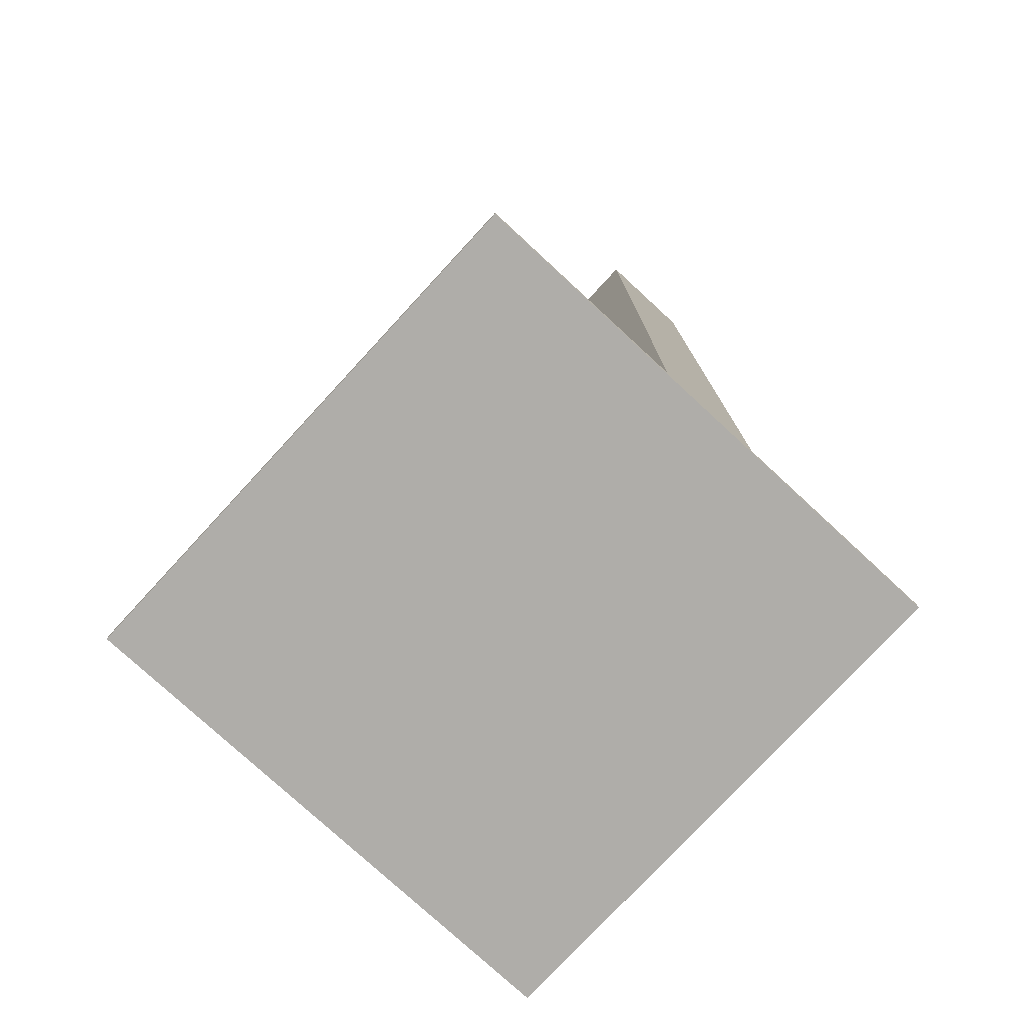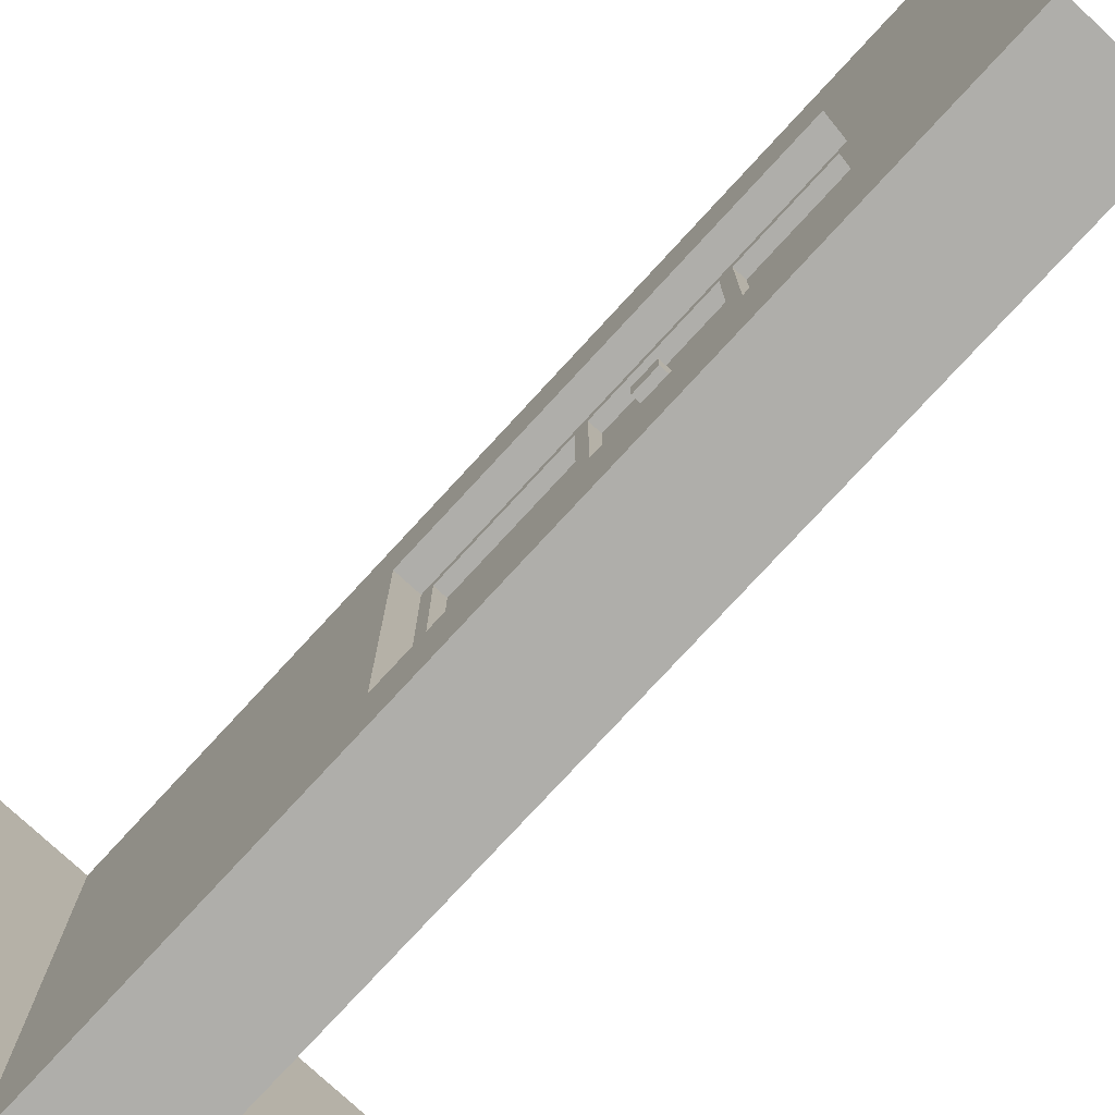
<metadata>
{"format":"obj","ext":"obj","renderer":"f3d","projection":"perspective","resolution":1024,"background":"white","views":[{"elev":-77.4,"azim":137.3,"up":"+Y"},{"elev":-77.6,"azim":137.3,"up":"+Z"}]}
</metadata>
<code>
v -20 0 20
v -20 0 -20
v -20 1 20
v -20 1 -20
v -4 1 20
v -4 1 19
v -4 1 -19
v -4 1 -20
v -4 6 20
v -4 6 -20
v -4 7 20
v -4 7 -20
v -4 27 13
v -4 27 -13
v -4 60 13
v -4 60 -13
v -4 61 20
v -4 61 -20
v -4 64 20
v -4 64 -20
v -4 65 -0
v -4 65 -1
v -4 66 -7
v -4 66 -8
v -4 67 -0
v -4 67 -1
v -4 67 -2
v -4 67 -7
v -4 67 -8
v -4 68 17
v -4 68 16
v -4 68 7
v -4 68 6
v -4 68 -2
v -4 68 -3
v -4 68 -11
v -4 68 -12
v -4 69 17
v -4 69 16
v -4 69 7
v -4 69 6
v -4 69 -11
v -4 69 -12
v -4 69 -13
v -4 70 9
v -4 70 8
v -4 70 -1
v -4 70 -2
v -4 70 -3
v -4 70 -5
v -4 71 20
v -4 71 9
v -4 71 8
v -4 71 -2
v -4 71 -5
v -4 71 -12
v -4 71 -13
v -4 71 -20
v -3 44 1
v -3 44 -1
v -3 46 1
v -3 46 -1
v -2 27 13
v -2 27 -13
v -2 28 12
v -2 28 1
v -2 28 -1
v -2 28 -12
v -2 39 12
v -2 39 1
v -2 39 -1
v -2 39 -12
v -2 40 12
v -2 40 1
v -2 40 -1
v -2 40 -12
v -2 44 1
v -2 44 -1
v -2 46 1
v -2 46 -1
v -2 50 12
v -2 50 1
v -2 50 -1
v -2 50 -12
v -2 51 12
v -2 51 1
v -2 51 -1
v -2 51 -12
v -2 59 12
v -2 59 1
v -2 59 -1
v -2 59 -12
v -2 60 13
v -2 60 -13
v -1 28 12
v -1 28 1
v -1 28 -1
v -1 28 -12
v -1 30 4
v -1 30 3
v -1 30 -5
v -1 30 -6
v -1 30 -9
v -1 30 -10
v -1 31 -5
v -1 31 -6
v -1 32 8
v -1 32 7
v -1 32 -5
v -1 32 -6
v -1 34 4
v -1 34 3
v -1 34 -9
v -1 34 -10
v -1 35 8
v -1 35 7
v -1 36 -5
v -1 36 -6
v -1 39 12
v -1 39 1
v -1 39 -1
v -1 39 -12
v -1 40 12
v -1 40 1
v -1 40 -1
v -1 40 -12
v -1 42 8
v -1 42 7
v -1 42 -4
v -1 42 -5
v -1 42 -8
v -1 42 -9
v -1 43 -8
v -1 43 -9
v -1 44 8
v -1 44 7
v -1 44 6
v -1 44 4
v -1 44 3
v -1 44 1
v -1 44 -1
v -1 44 -8
v -1 44 -9
v -1 46 7
v -1 46 6
v -1 46 1
v -1 46 -1
v -1 46 -4
v -1 46 -5
v -1 47 4
v -1 47 3
v -1 47 -8
v -1 47 -9
v -1 50 12
v -1 50 1
v -1 50 -1
v -1 50 -12
v -1 51 12
v -1 51 1
v -1 51 -1
v -1 51 -12
v -1 52 -9
v -1 52 -10
v -1 53 5
v -1 53 4
v -1 54 5
v -1 54 4
v -1 54 -8
v -1 54 -9
v -1 54 -10
v -1 55 7
v -1 55 6
v -1 55 -6
v -1 55 -7
v -1 56 8
v -1 56 7
v -1 56 6
v -1 56 -6
v -1 56 -7
v -1 56 -8
v -1 56 -9
v -1 57 8
v -1 57 7
v -1 59 12
v -1 59 1
v -1 59 -1
v -1 59 -12
v 1 28 12
v 1 28 1
v 1 28 -1
v 1 28 -12
v 1 31 5
v 1 31 4
v 1 31 -4
v 1 31 -5
v 1 31 -8
v 1 31 -9
v 1 32 -4
v 1 32 -5
v 1 33 9
v 1 33 8
v 1 33 -4
v 1 33 -5
v 1 35 5
v 1 35 4
v 1 35 -8
v 1 35 -9
v 1 36 9
v 1 36 8
v 1 37 -4
v 1 37 -5
v 1 39 12
v 1 39 1
v 1 39 -1
v 1 39 -12
v 1 40 12
v 1 40 1
v 1 40 -1
v 1 40 -12
v 1 43 9
v 1 43 8
v 1 43 -3
v 1 43 -4
v 1 43 -7
v 1 43 -8
v 1 44 1
v 1 44 -1
v 1 44 -7
v 1 44 -8
v 1 45 9
v 1 45 8
v 1 45 7
v 1 45 5
v 1 45 4
v 1 45 -7
v 1 45 -8
v 1 46 1
v 1 46 -1
v 1 47 8
v 1 47 7
v 1 47 -3
v 1 47 -4
v 1 48 5
v 1 48 4
v 1 48 -7
v 1 48 -8
v 1 50 12
v 1 50 1
v 1 50 -1
v 1 50 -12
v 1 51 12
v 1 51 1
v 1 51 -1
v 1 51 -12
v 1 53 -8
v 1 53 -9
v 1 54 6
v 1 54 5
v 1 55 6
v 1 55 5
v 1 55 -7
v 1 55 -8
v 1 55 -9
v 1 56 8
v 1 56 7
v 1 56 -5
v 1 56 -6
v 1 57 9
v 1 57 8
v 1 57 7
v 1 57 -5
v 1 57 -6
v 1 57 -7
v 1 57 -8
v 1 58 9
v 1 58 8
v 1 59 12
v 1 59 1
v 1 59 -1
v 1 59 -12
v 2 27 13
v 2 27 -13
v 2 28 12
v 2 28 1
v 2 28 -1
v 2 28 -12
v 2 39 12
v 2 39 1
v 2 39 -1
v 2 39 -12
v 2 40 12
v 2 40 1
v 2 40 -1
v 2 40 -12
v 2 44 1
v 2 44 -1
v 2 46 1
v 2 46 -1
v 2 50 12
v 2 50 1
v 2 50 -1
v 2 50 -12
v 2 51 12
v 2 51 1
v 2 51 -1
v 2 51 -12
v 2 59 12
v 2 59 1
v 2 59 -1
v 2 59 -12
v 2 60 13
v 2 60 -13
v 3 44 1
v 3 44 -1
v 3 46 1
v 3 46 -1
v 4 1 20
v 4 1 -20
v 4 27 13
v 4 27 -13
v 4 60 13
v 4 60 -13
v 4 71 20
v 4 71 -20
v 20 0 20
v 20 0 -20
v 20 1 20
v 20 1 -20
v -20 0 20
v -20 1 20
v -4 0 20
v -4 1 20
v -4 6 20
v -4 7 20
v -4 61 20
v -4 64 20
v -4 71 20
v -3 1 20
v -3 6 20
v -3 7 20
v -3 61 20
v -3 64 20
v -3 71 20
v 4 1 20
v 4 71 20
v 20 0 20
v 20 1 20
v -3 44 1
v -3 46 1
v -2 28 1
v -2 39 1
v -2 40 1
v -2 44 1
v -2 46 1
v -2 50 1
v -2 51 1
v -2 59 1
v -1 28 1
v -1 39 1
v -1 40 1
v -1 44 1
v -1 46 1
v -1 50 1
v -1 51 1
v -1 59 1
v 1 28 1
v 1 39 1
v 1 40 1
v 1 44 1
v 1 46 1
v 1 50 1
v 1 51 1
v 1 59 1
v 2 28 1
v 2 39 1
v 2 40 1
v 2 44 1
v 2 46 1
v 2 50 1
v 2 51 1
v 2 59 1
v 3 44 1
v 3 46 1
v -2 28 -12
v -2 39 -12
v -2 40 -12
v -2 50 -12
v -2 51 -12
v -2 59 -12
v -1 28 -12
v -1 39 -12
v -1 40 -12
v -1 50 -12
v -1 51 -12
v -1 59 -12
v 1 28 -12
v 1 39 -12
v 1 40 -12
v 1 50 -12
v 1 51 -12
v 1 59 -12
v 2 28 -12
v 2 39 -12
v 2 40 -12
v 2 50 -12
v 2 51 -12
v 2 59 -12
v -4 27 -13
v -4 60 -13
v -2 27 -13
v -2 60 -13
v 2 27 -13
v 2 60 -13
v 3 27 -13
v 3 60 -13
v 4 27 -13
v 4 60 -13
v -4 27 13
v -4 60 13
v -2 27 13
v -2 60 13
v 2 27 13
v 2 60 13
v 4 27 13
v 4 60 13
v -2 28 12
v -2 39 12
v -2 40 12
v -2 50 12
v -2 51 12
v -2 59 12
v -1 28 12
v -1 39 12
v -1 40 12
v -1 50 12
v -1 51 12
v -1 59 12
v 1 28 12
v 1 39 12
v 1 40 12
v 1 50 12
v 1 51 12
v 1 59 12
v 2 28 12
v 2 39 12
v 2 40 12
v 2 50 12
v 2 51 12
v 2 59 12
v -3 44 -1
v -3 46 -1
v -2 28 -1
v -2 39 -1
v -2 40 -1
v -2 44 -1
v -2 46 -1
v -2 50 -1
v -2 51 -1
v -2 59 -1
v -1 28 -1
v -1 39 -1
v -1 40 -1
v -1 44 -1
v -1 46 -1
v -1 50 -1
v -1 51 -1
v -1 59 -1
v 1 28 -1
v 1 39 -1
v 1 40 -1
v 1 44 -1
v 1 46 -1
v 1 50 -1
v 1 51 -1
v 1 59 -1
v 2 28 -1
v 2 39 -1
v 2 40 -1
v 2 44 -1
v 2 46 -1
v 2 50 -1
v 2 51 -1
v 2 59 -1
v 3 44 -1
v 3 46 -1
v -20 0 -20
v -20 1 -20
v -4 0 -20
v -4 1 -20
v -4 6 -20
v -4 7 -20
v -4 61 -20
v -4 64 -20
v -4 71 -20
v -3 1 -20
v -3 6 -20
v -3 7 -20
v -3 61 -20
v -3 64 -20
v -3 71 -20
v 4 1 -20
v 4 71 -20
v 20 0 -20
v 20 1 -20
v -20 0 20
v -4 0 20
v 20 0 20
v -19 0 19
v -18 0 19
v -4 0 19
v -19 0 -19
v -18 0 -19
v -4 0 -19
v -20 0 -20
v -4 0 -20
v 20 0 -20
v -2 39 12
v -1 39 12
v 1 39 12
v 2 39 12
v -2 39 1
v -1 39 1
v 1 39 1
v 2 39 1
v -2 39 -1
v -1 39 -1
v 1 39 -1
v 2 39 -1
v -2 39 -12
v -1 39 -12
v 1 39 -12
v 2 39 -12
v -3 44 1
v -2 44 1
v 2 44 1
v 3 44 1
v -3 44 -1
v -2 44 -1
v 2 44 -1
v 3 44 -1
v -2 50 12
v -1 50 12
v 1 50 12
v 2 50 12
v -2 50 1
v -1 50 1
v 1 50 1
v 2 50 1
v -2 50 -1
v -1 50 -1
v 1 50 -1
v 2 50 -1
v -2 50 -12
v -1 50 -12
v 1 50 -12
v 2 50 -12
v -2 59 12
v -1 59 12
v 1 59 12
v 2 59 12
v -2 59 1
v -1 59 1
v 1 59 1
v 2 59 1
v -2 59 -1
v -1 59 -1
v 1 59 -1
v 2 59 -1
v -2 59 -12
v -1 59 -12
v 1 59 -12
v 2 59 -12
v -4 60 13
v -2 60 13
v 2 60 13
v 4 60 13
v -4 60 -13
v -2 60 -13
v 2 60 -13
v 3 60 -13
v 4 60 -13
v -20 1 20
v -4 1 20
v 4 1 20
v 20 1 20
v -19 1 19
v -18 1 19
v -4 1 19
v -19 1 -19
v -18 1 -19
v -4 1 -19
v -20 1 -20
v -4 1 -20
v 4 1 -20
v 20 1 -20
v -4 27 13
v -2 27 13
v 2 27 13
v 4 27 13
v -4 27 -13
v -2 27 -13
v 2 27 -13
v 3 27 -13
v 4 27 -13
v -2 28 12
v -1 28 12
v 1 28 12
v 2 28 12
v -2 28 1
v -1 28 1
v 1 28 1
v 2 28 1
v -2 28 -1
v -1 28 -1
v 1 28 -1
v 2 28 -1
v -2 28 -12
v -1 28 -12
v 1 28 -12
v 2 28 -12
v -2 40 12
v -1 40 12
v 1 40 12
v 2 40 12
v -2 40 1
v -1 40 1
v 1 40 1
v 2 40 1
v -2 40 -1
v -1 40 -1
v 1 40 -1
v 2 40 -1
v -2 40 -12
v -1 40 -12
v 1 40 -12
v 2 40 -12
v -3 46 1
v -2 46 1
v 2 46 1
v 3 46 1
v -3 46 -1
v -2 46 -1
v 2 46 -1
v 3 46 -1
v -2 51 12
v -1 51 12
v 1 51 12
v 2 51 12
v -2 51 1
v -1 51 1
v 1 51 1
v 2 51 1
v -2 51 -1
v -1 51 -1
v 1 51 -1
v 2 51 -1
v -2 51 -12
v -1 51 -12
v 1 51 -12
v 2 51 -12
v -4 71 20
v -3 71 20
v 4 71 20
v -4 71 9
v -3 71 9
v -4 71 8
v -3 71 8
v -4 71 -2
v -3 71 -2
v -4 71 -5
v -3 71 -5
v -4 71 -12
v -3 71 -12
v -4 71 -13
v -3 71 -13
v -4 71 -20
v -3 71 -20
v 4 71 -20
f 3 2 1
f 4 2 3
f 9 6 5
f 9 8 7
f 9 7 6
f 10 8 9
f 11 10 9
f 12 10 11
f 13 12 11
f 14 12 13
f 15 13 11
f 16 12 14
f 17 15 11
f 17 16 15
f 18 12 16
f 18 16 17
f 19 18 17
f 20 18 19
f 21 20 19
f 22 20 21
f 23 20 22
f 24 20 23
f 25 21 19
f 25 22 21
f 26 23 22
f 26 22 25
f 27 23 26
f 28 24 23
f 28 23 27
f 29 20 24
f 29 24 28
f 30 25 19
f 30 26 25
f 31 26 30
f 32 26 31
f 33 26 32
f 34 28 27
f 34 27 26
f 34 29 28
f 35 29 34
f 36 20 29
f 36 29 35
f 37 20 36
f 38 30 19
f 38 31 30
f 39 32 31
f 39 31 38
f 40 33 32
f 40 32 39
f 41 26 33
f 41 33 40
f 42 37 36
f 42 36 35
f 43 20 37
f 43 37 42
f 44 20 43
f 45 40 39
f 45 39 38
f 45 41 40
f 46 41 45
f 47 35 34
f 47 41 46
f 47 26 41
f 47 34 26
f 48 35 47
f 49 42 35
f 49 35 48
f 49 43 42
f 50 43 49
f 51 38 19
f 51 45 38
f 52 46 45
f 52 45 51
f 53 48 47
f 53 46 52
f 53 47 46
f 54 50 49
f 54 48 53
f 54 49 48
f 55 43 50
f 55 50 54
f 56 44 43
f 56 43 55
f 57 20 44
f 57 44 56
f 58 20 57
f 61 60 59
f 62 60 61
f 65 64 63
f 66 64 65
f 67 64 66
f 68 64 67
f 69 65 63
f 70 67 66
f 71 67 70
f 72 64 68
f 73 71 70
f 73 72 71
f 73 69 63
f 73 70 69
f 74 72 73
f 75 72 74
f 76 64 72
f 76 72 75
f 77 75 74
f 78 75 77
f 81 73 63
f 82 80 79
f 83 80 82
f 84 64 76
f 85 83 82
f 85 84 83
f 85 81 63
f 85 82 81
f 86 84 85
f 87 84 86
f 88 64 84
f 88 84 87
f 89 85 63
f 90 87 86
f 91 87 90
f 92 64 88
f 93 89 63
f 93 92 91
f 93 91 90
f 93 90 89
f 94 64 92
f 94 92 93
f 99 96 95
f 100 96 99
f 101 98 97
f 102 98 101
f 103 98 102
f 104 98 103
f 105 101 97
f 105 102 101
f 106 103 102
f 106 102 105
f 107 99 95
f 108 99 107
f 109 105 97
f 109 106 105
f 110 103 106
f 110 106 109
f 111 100 99
f 111 99 108
f 112 96 100
f 112 100 111
f 113 103 110
f 113 104 103
f 114 98 104
f 114 104 113
f 115 108 107
f 115 107 95
f 116 111 108
f 116 108 115
f 116 112 111
f 117 109 97
f 117 110 109
f 118 113 110
f 118 110 117
f 118 114 113
f 119 115 95
f 119 116 115
f 120 112 116
f 120 116 119
f 120 96 112
f 121 118 117
f 121 117 97
f 122 114 118
f 122 118 121
f 122 98 114
f 127 124 123
f 128 124 127
f 129 126 125
f 130 126 129
f 131 126 130
f 132 126 131
f 133 131 130
f 133 132 131
f 134 126 132
f 134 132 133
f 135 127 123
f 135 128 127
f 136 124 128
f 136 128 135
f 137 124 136
f 138 124 137
f 139 124 138
f 140 124 139
f 141 129 125
f 142 134 133
f 142 133 130
f 143 126 134
f 143 134 142
f 144 136 135
f 144 137 136
f 145 138 137
f 145 137 144
f 146 140 139
f 147 129 141
f 148 130 129
f 148 129 147
f 149 142 130
f 149 130 148
f 150 138 145
f 150 139 138
f 150 145 144
f 151 146 139
f 151 139 150
f 152 148 147
f 152 142 149
f 152 143 142
f 152 149 148
f 153 126 143
f 153 143 152
f 154 135 123
f 154 150 144
f 154 151 150
f 154 144 135
f 155 146 151
f 155 151 154
f 156 153 152
f 156 152 147
f 157 126 153
f 157 153 156
f 162 161 160
f 163 161 162
f 164 159 158
f 165 159 164
f 166 164 158
f 166 165 164
f 167 159 165
f 167 165 166
f 168 162 160
f 169 163 162
f 169 162 168
f 170 161 163
f 170 163 169
f 171 166 158
f 171 167 166
f 172 167 171
f 173 168 160
f 174 168 173
f 175 171 158
f 176 172 171
f 176 171 175
f 177 167 172
f 177 172 176
f 178 173 160
f 178 174 173
f 179 168 174
f 179 174 178
f 180 169 168
f 180 168 179
f 181 170 169
f 181 169 180
f 182 176 175
f 182 175 158
f 183 177 176
f 183 176 182
f 184 182 158
f 184 183 182
f 185 159 167
f 185 183 184
f 185 167 177
f 185 177 183
f 186 179 178
f 186 180 179
f 186 181 180
f 186 178 160
f 187 170 181
f 187 181 186
f 187 161 170
f 188 189 192
f 192 189 193
f 190 191 194
f 194 191 195
f 195 191 196
f 196 191 197
f 190 194 198
f 194 195 198
f 195 196 199
f 198 195 199
f 188 192 200
f 200 192 201
f 190 198 202
f 198 199 202
f 199 196 203
f 202 199 203
f 192 193 204
f 201 192 204
f 193 189 205
f 204 193 205
f 203 196 206
f 196 197 206
f 197 191 207
f 206 197 207
f 200 201 208
f 188 200 208
f 201 204 209
f 208 201 209
f 204 205 209
f 190 202 210
f 202 203 210
f 203 206 211
f 210 203 211
f 206 207 211
f 188 208 212
f 208 209 212
f 209 205 213
f 212 209 213
f 205 189 213
f 210 211 214
f 190 210 214
f 211 207 215
f 214 211 215
f 207 191 215
f 216 217 220
f 220 217 221
f 218 219 222
f 222 219 223
f 223 219 224
f 224 219 225
f 221 217 226
f 218 222 227
f 223 224 228
f 224 225 228
f 225 219 229
f 228 225 229
f 216 220 230
f 220 221 230
f 221 226 231
f 230 221 231
f 231 226 232
f 232 226 233
f 233 226 234
f 223 228 235
f 228 229 235
f 229 219 236
f 235 229 236
f 234 226 237
f 227 222 238
f 230 231 239
f 231 232 239
f 232 233 240
f 239 232 240
f 222 223 241
f 238 222 241
f 223 235 242
f 241 223 242
f 233 234 243
f 240 233 243
f 239 240 243
f 234 237 244
f 243 234 244
f 242 235 245
f 241 242 245
f 235 236 245
f 236 219 246
f 245 236 246
f 216 230 247
f 243 244 247
f 239 243 247
f 230 239 247
f 244 237 248
f 247 244 248
f 241 245 249
f 238 241 249
f 245 246 249
f 246 219 250
f 249 246 250
f 253 254 255
f 255 254 256
f 251 252 257
f 257 252 258
f 251 257 259
f 257 258 259
f 258 252 260
f 259 258 260
f 253 255 261
f 255 256 262
f 261 255 262
f 256 254 263
f 262 256 263
f 251 259 264
f 259 260 264
f 264 260 265
f 253 261 266
f 266 261 267
f 251 264 268
f 264 265 269
f 268 264 269
f 265 260 270
f 269 265 270
f 253 266 271
f 266 267 271
f 267 261 272
f 271 267 272
f 261 262 273
f 272 261 273
f 262 263 274
f 273 262 274
f 268 269 275
f 251 268 275
f 269 270 276
f 275 269 276
f 251 275 277
f 275 276 277
f 260 252 278
f 277 276 278
f 270 260 278
f 276 270 278
f 271 272 279
f 272 273 279
f 273 274 279
f 253 271 279
f 274 263 280
f 279 274 280
f 263 254 280
f 281 282 283
f 283 282 284
f 284 282 285
f 285 282 286
f 281 283 287
f 284 285 288
f 288 285 289
f 286 282 290
f 288 289 291
f 289 290 291
f 281 287 291
f 287 288 291
f 291 290 292
f 292 290 293
f 290 282 294
f 293 290 294
f 292 293 295
f 295 293 296
f 281 291 299
f 297 298 300
f 300 298 301
f 294 282 302
f 300 301 303
f 301 302 303
f 281 299 303
f 299 300 303
f 303 302 304
f 304 302 305
f 302 282 306
f 305 302 306
f 281 303 307
f 304 305 308
f 308 305 309
f 306 282 310
f 281 307 311
f 309 310 311
f 308 309 311
f 307 308 311
f 310 282 312
f 311 310 312
f 313 314 315
f 315 314 316
f 317 318 319
f 319 318 320
f 317 319 321
f 320 318 322
f 317 321 323
f 321 322 323
f 322 318 324
f 323 322 324
f 325 326 327
f 327 326 328
f 331 330 329
f 332 330 331
f 338 332 331
f 338 333 332
f 339 334 333
f 339 333 338
f 340 335 334
f 340 334 339
f 341 336 335
f 341 335 340
f 342 337 336
f 342 336 341
f 343 337 342
f 344 341 340
f 344 340 339
f 344 343 342
f 344 342 341
f 344 339 338
f 344 338 331
f 345 343 344
f 346 344 331
f 347 344 346
f 353 349 348
f 354 349 353
f 358 351 350
f 359 351 358
f 360 353 352
f 361 354 353
f 361 353 360
f 362 355 354
f 362 354 361
f 363 355 362
f 364 357 356
f 365 357 364
f 374 367 366
f 375 367 374
f 376 369 368
f 377 370 369
f 377 369 376
f 378 371 370
f 378 370 377
f 379 371 378
f 380 373 372
f 381 373 380
f 382 378 377
f 383 378 382
f 390 385 384
f 391 385 390
f 392 387 386
f 393 387 392
f 394 389 388
f 395 389 394
f 402 397 396
f 403 397 402
f 404 399 398
f 405 399 404
f 406 401 400
f 407 401 406
f 410 409 408
f 411 409 410
f 414 413 412
f 415 413 414
f 416 415 414
f 417 415 416
f 418 419 420
f 420 419 421
f 422 423 424
f 424 423 425
f 426 427 432
f 432 427 433
f 428 429 434
f 434 429 435
f 430 431 436
f 436 431 437
f 438 439 444
f 444 439 445
f 440 441 446
f 446 441 447
f 442 443 448
f 448 443 449
f 450 451 455
f 455 451 456
f 452 453 460
f 460 453 461
f 454 455 462
f 455 456 463
f 462 455 463
f 456 457 464
f 463 456 464
f 464 457 465
f 458 459 466
f 466 459 467
f 468 469 476
f 476 469 477
f 470 471 478
f 471 472 479
f 478 471 479
f 472 473 480
f 479 472 480
f 480 473 481
f 474 475 482
f 482 475 483
f 479 480 484
f 484 480 485
f 486 487 488
f 488 487 489
f 488 489 495
f 489 490 495
f 490 491 496
f 495 490 496
f 491 492 497
f 496 491 497
f 492 493 498
f 497 492 498
f 493 494 499
f 498 493 499
f 499 494 500
f 497 498 501
f 496 497 501
f 499 500 501
f 498 499 501
f 495 496 501
f 488 495 501
f 501 500 502
f 488 501 503
f 503 501 504
f 508 506 505
f 509 506 508
f 510 507 506
f 510 506 509
f 511 509 508
f 511 508 505
f 512 510 509
f 512 509 511
f 513 507 510
f 513 510 512
f 514 512 511
f 514 511 505
f 514 513 512
f 515 507 513
f 515 513 514
f 516 507 515
f 521 518 517
f 522 518 521
f 523 520 519
f 524 520 523
f 529 526 525
f 530 526 529
f 531 528 527
f 532 528 531
f 537 534 533
f 538 534 537
f 539 536 535
f 540 536 539
f 545 542 541
f 546 542 545
f 547 544 543
f 548 544 547
f 553 550 549
f 554 550 553
f 555 552 551
f 556 552 555
f 561 558 557
f 562 558 561
f 563 560 559
f 564 560 563
f 569 566 565
f 570 566 569
f 571 568 567
f 572 568 571
f 577 574 573
f 578 574 577
f 579 576 575
f 580 576 579
f 581 576 580
f 582 583 586
f 586 583 587
f 587 583 588
f 582 586 589
f 586 587 589
f 587 588 590
f 589 587 590
f 590 588 591
f 582 589 592
f 589 590 592
f 590 591 592
f 592 591 593
f 584 585 594
f 594 585 595
f 596 597 600
f 600 597 601
f 598 599 602
f 602 599 603
f 603 599 604
f 605 606 609
f 609 606 610
f 607 608 611
f 611 608 612
f 613 614 617
f 617 614 618
f 615 616 619
f 619 616 620
f 621 622 625
f 625 622 626
f 623 624 627
f 627 624 628
f 629 630 633
f 633 630 634
f 631 632 635
f 635 632 636
f 637 638 641
f 641 638 642
f 639 640 643
f 643 640 644
f 645 646 649
f 649 646 650
f 647 648 651
f 651 648 652
f 653 654 657
f 657 654 658
f 655 656 659
f 659 656 660
f 661 662 664
f 662 663 665
f 664 662 665
f 664 665 666
f 665 663 667
f 666 665 667
f 666 667 668
f 667 663 669
f 668 667 669
f 668 669 670
f 669 663 671
f 670 669 671
f 670 671 672
f 671 663 673
f 672 671 673
f 672 673 674
f 673 663 675
f 674 673 675
f 674 675 676
f 675 663 677
f 676 675 677
f 677 663 678

</code>
